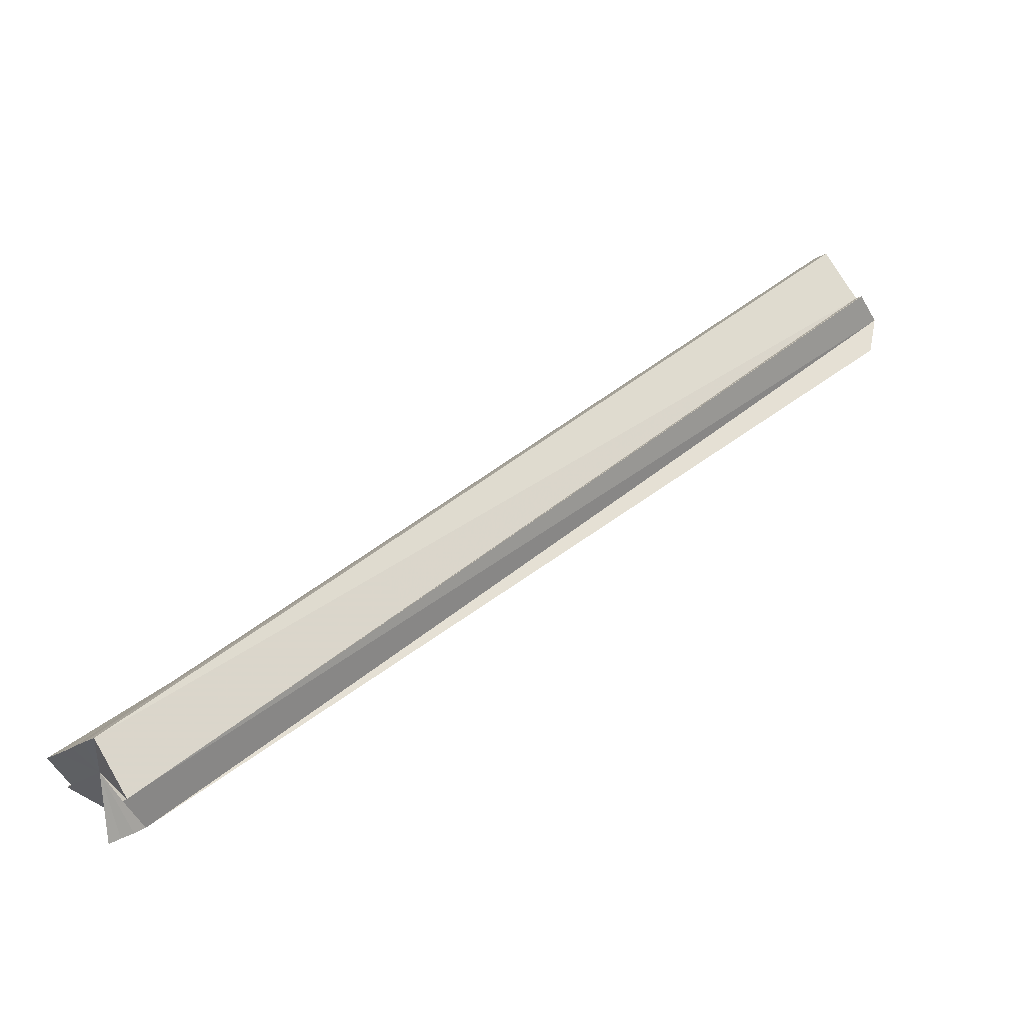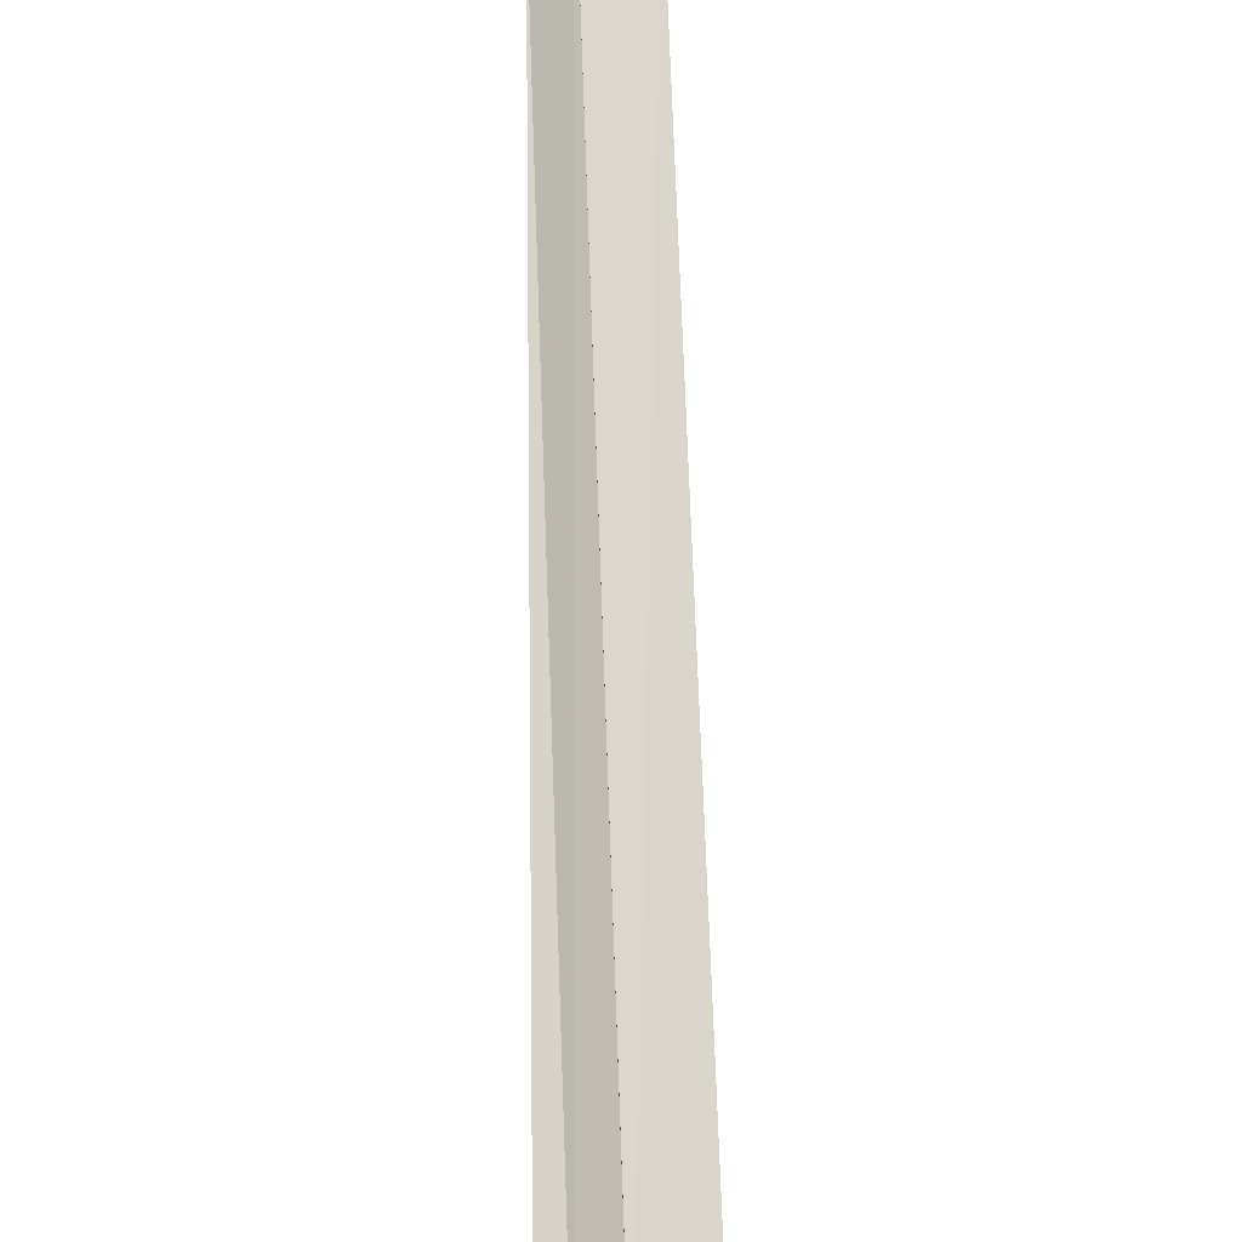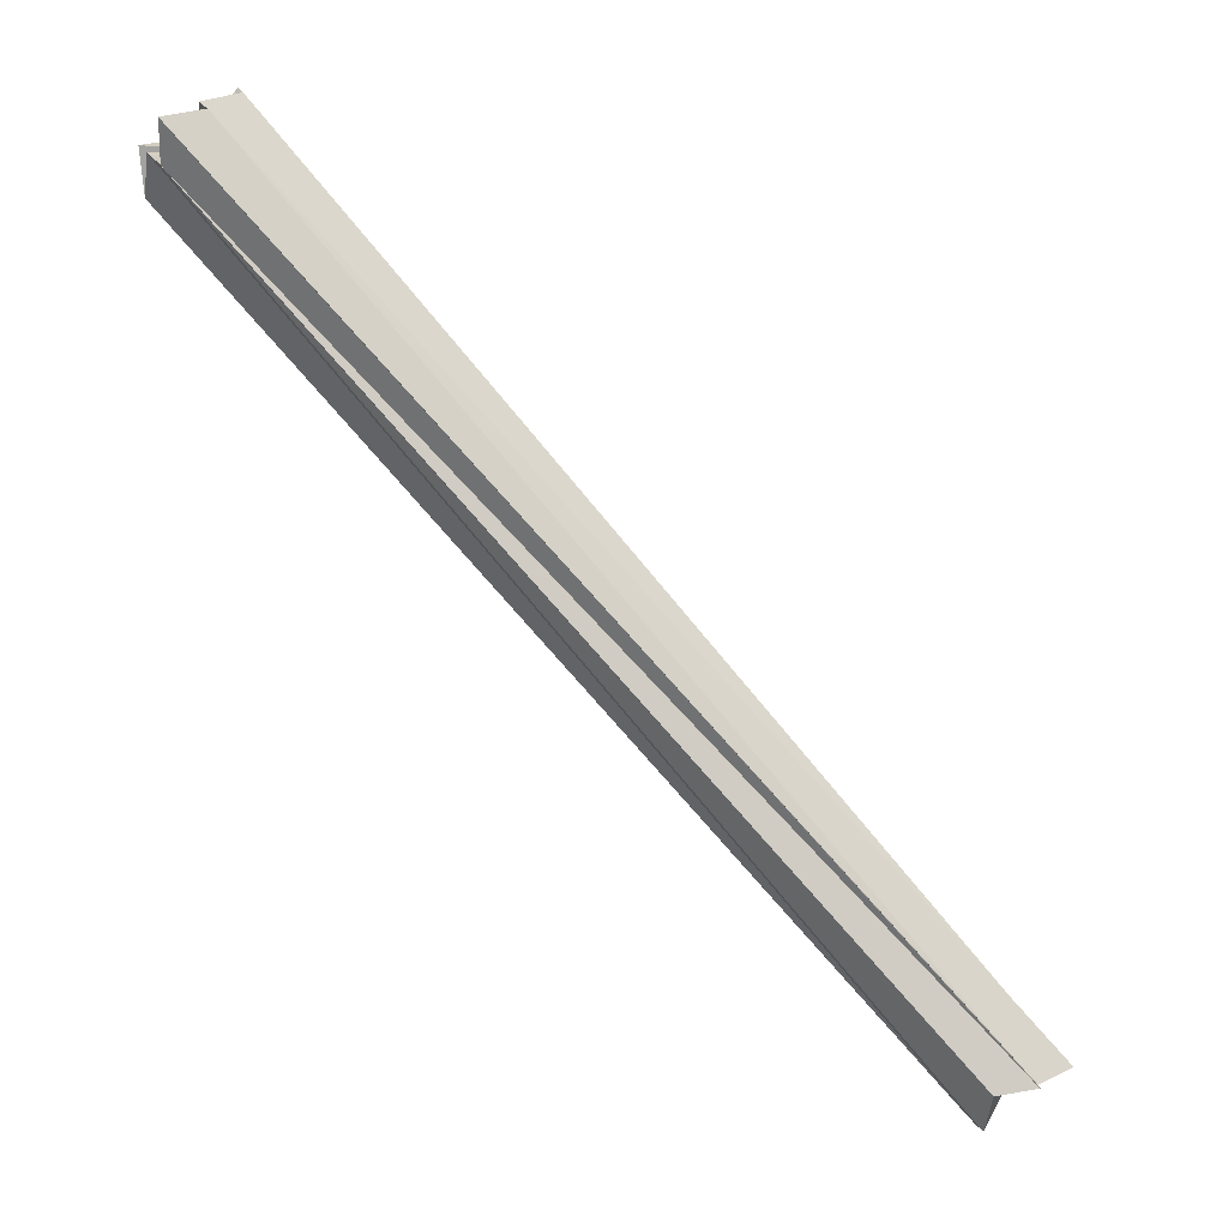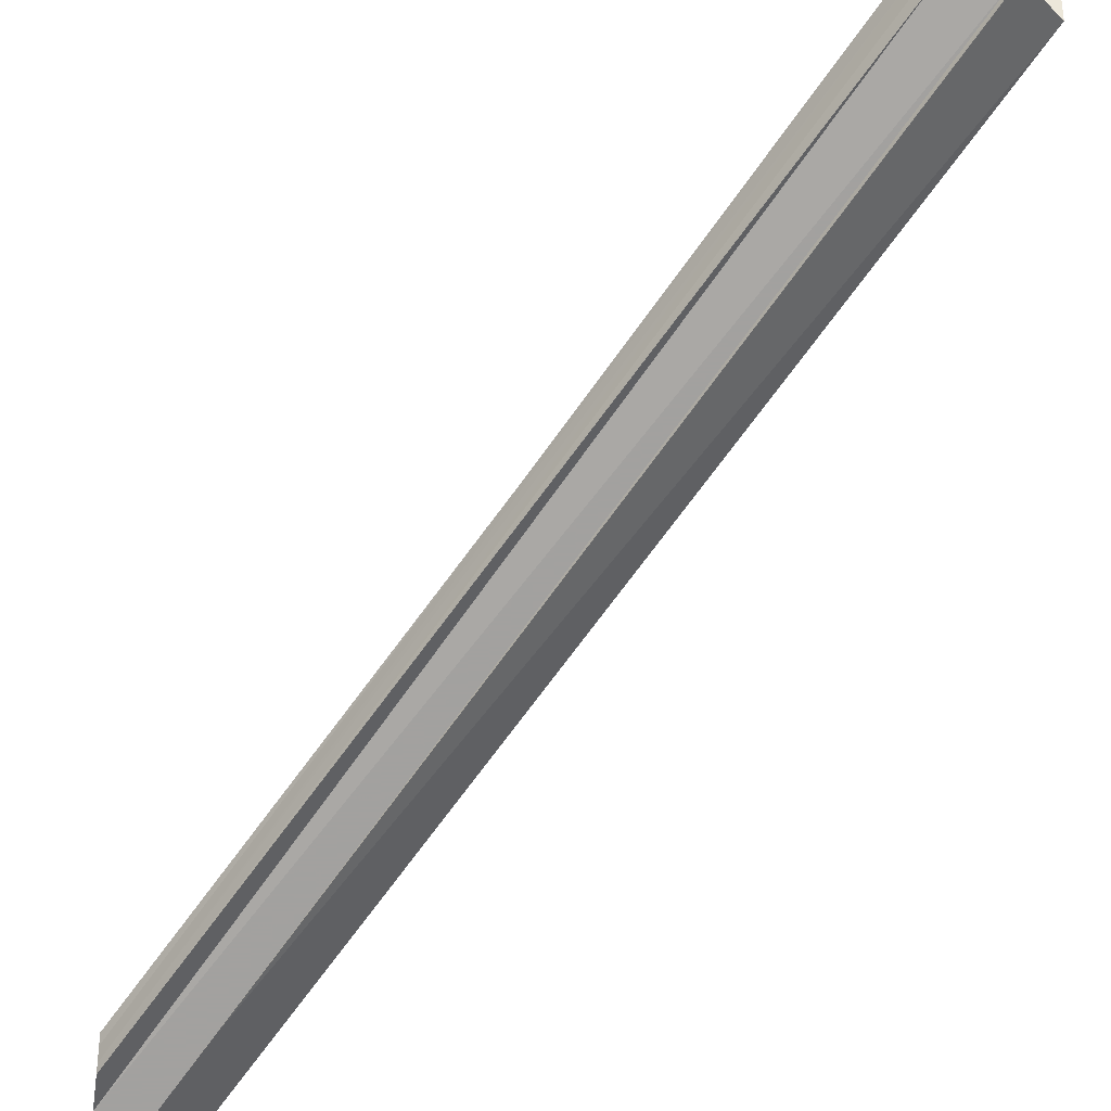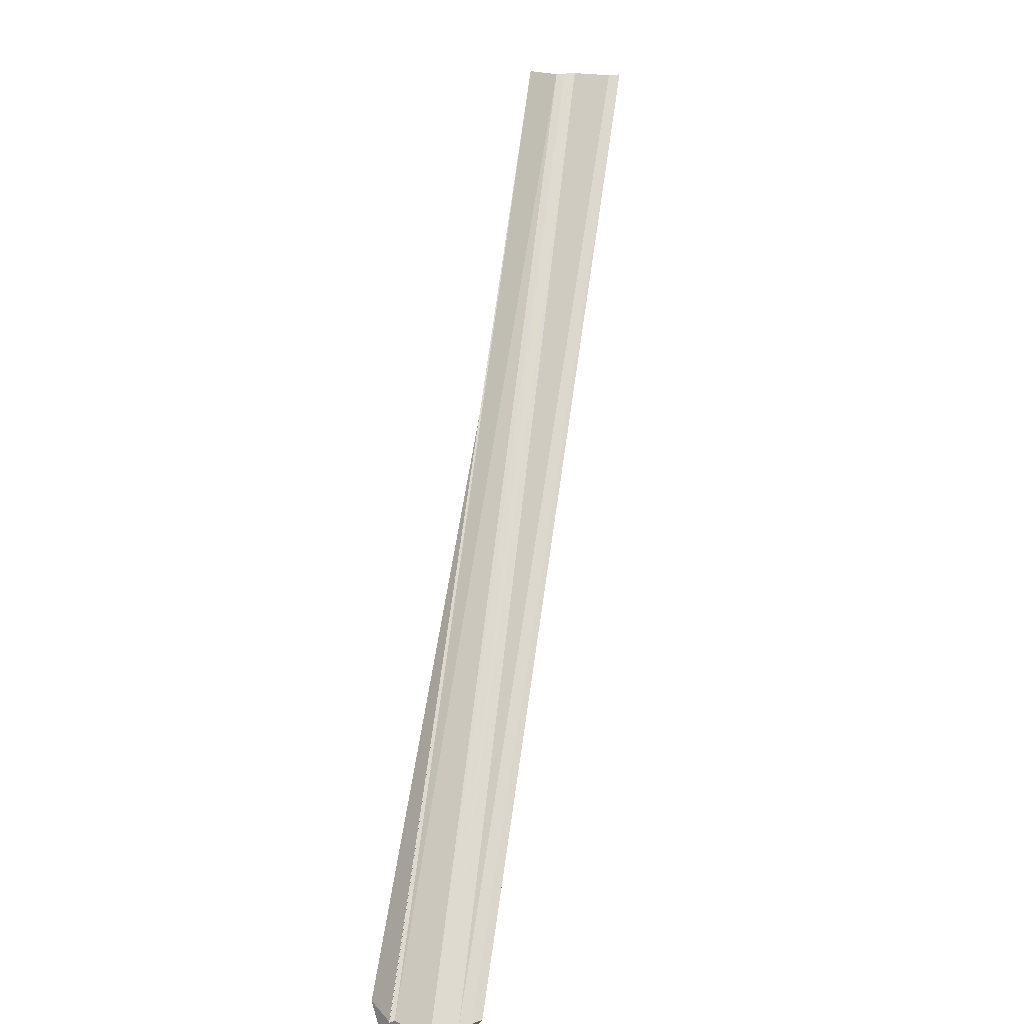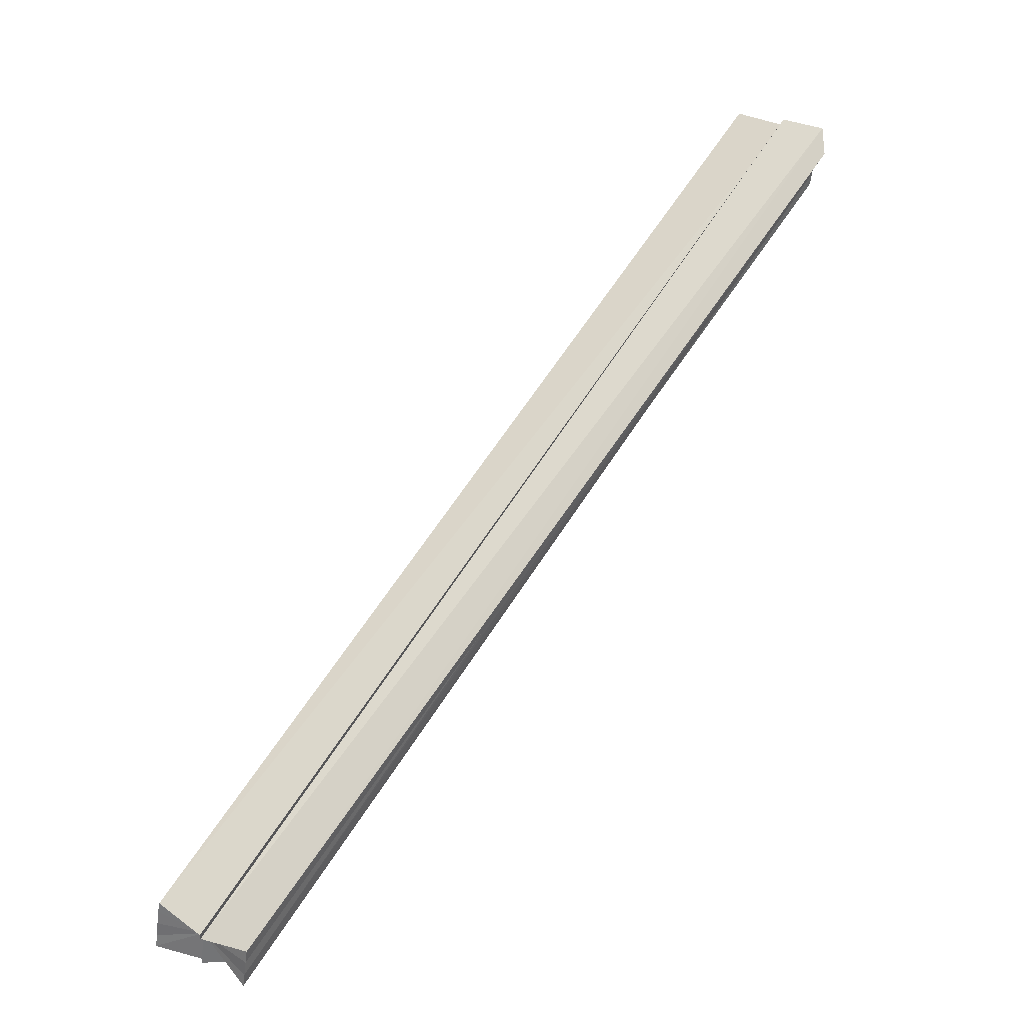
<metadata>
{"format":"obj","ext":"obj","renderer":"f3d","projection":"perspective","resolution":1024,"background":"white","views":[{"elev":-41.7,"azim":124.5,"up":"+Y"},{"elev":-76.6,"azim":36.1,"up":"+Z"},{"elev":25.3,"azim":-24.7,"up":"+Y"},{"elev":-34.3,"azim":-8.7,"up":"+Z"},{"elev":16.1,"azim":56.2,"up":"+Y"},{"elev":-56.6,"azim":172.7,"up":"+Y"}]}
</metadata>
<code>
o 5736
v 2216 1883 7.206
v 2216 1883 7.203
v 2215 1883 7.082
v 2216 1883 7.208
v 2215 1883 7.085
v 2216 1883 7.199
v 2215 1883 7.079
v 2216 1883 7.196
v 2215 1883 7.075
v 2216 1883 7.193
v 2215 1883 7.072
v 2216 1883 7.192
v 2215 1883 7.069
v 2216 1883 7.192
v 2215 1883 7.068
v 2216 1883 7.192
v 2216 1883 7.192
v 2215 1883 7.068
v 2215 1883 7.077
v 2215 1883 7.069
v 2215 1883 7.077
v 2215 1883 7.071
v 2215 1883 7.086
v 2215 1883 7.085
v 2215 1883 7.077
v 2215 1883 7.086
v 2215 1883 7.082
v 2215 1883 7.084
v 2215 1883 7.071
v 2215 1883 7.075
v 2215 1883 7.085
v 2215 1883 7.082
v 2215 1883 7.078
v 2215 1883 7.079
v 2215 1883 7.075
v 2215 1883 7.072
v 2215 1883 7.069
v 2215 1883 7.082
v 2216 1883 7.208
v 2215 1883 7.078
v 2216 1883 7.206
v 2215 1883 7.075
v 2216 1883 7.202
v 2215 1883 7.071
v 2216 1883 7.199
v 2216 1883 7.195
v 2216 1883 7.199
v 2216 1883 7.202
v 2215 1883 7.075
v 2216 1883 7.206
v 2215 1883 7.078
v 2216 1883 7.208
v 2215 1883 7.082
v 2216 1883 7.201
v 2216 1883 7.21
v 2216 1883 7.206
v 2216 1883 7.202
v 2216 1883 7.199
v 2216 1883 7.195
v 2215 1883 7.069
v 2216 1883 7.193
v 2216 1883 7.201
v 2216 1883 7.192
v 2215 1883 7.068
v 2216 1883 7.193
v 2216 1883 7.192
v 2216 1883 7.193
v 2216 1883 7.195
v 2215 1883 7.069
v 2216 1883 7.206
v 2216 1883 7.208
v 2216 1883 7.203
v 2216 1883 7.199
v 2216 1883 7.196
v 2216 1883 7.193
v 2216 1883 7.201
v 2216 1883 7.192
v 2215 1883 7.082
v 2216 1883 7.203
v 2215 1883 7.079
v 2216 1883 7.199
v 2215 1883 7.075
v 2215 1883 7.085
v 2216 1883 7.206
v 2216 1883 7.196
v 2215 1883 7.072
v 2216 1883 7.193
v 2215 1883 7.069
v 2215 1883 7.086
v 2216 1883 7.208
v 2216 1883 7.21
v 2216 1883 7.208
v 2216 1883 7.21
v 2215 1883 7.084
v 2216 1883 7.21
v 2215 1883 7.086
v 2216 1883 7.21
v 2215 1883 7.086
v 2216 1883 7.21
v 2215 1883 7.086
v 2216 1883 7.201
v 2216 1883 7.192
v 2216 1883 7.192
v 2215 1883 7.077
v 2215 1883 7.084
v 2215 1883 7.086
f 1 2 3
f 4 1 5
f 2 6 7
f 6 8 9
f 8 10 11
f 10 12 13
f 12 14 15
f 13 16 15
f 15 17 18
f 19 18 20
f 21 20 22
f 21 23 24
f 25 26 23
f 21 27 28
f 25 29 30
f 25 31 32
f 19 33 27
f 19 30 33
f 19 32 34
f 19 34 35
f 19 35 36
f 19 36 37
f 38 39 28
f 40 41 38
f 42 43 40
f 44 45 42
f 46 47 44
f 47 48 49
f 48 50 51
f 50 52 53
f 54 55 39
f 54 39 56
f 54 56 57
f 54 57 58
f 54 58 59
f 60 59 22
f 54 59 61
f 62 61 63
f 64 65 60
f 66 67 64
f 67 68 69
f 54 70 71
f 54 72 70
f 54 73 72
f 54 74 73
f 54 75 74
f 76 77 75
f 78 79 80
f 80 81 82
f 83 84 78
f 82 85 86
f 86 87 88
f 89 90 83
f 91 90 89
f 92 93 94
f 94 95 96
f 95 97 98
f 96 99 100
f 101 102 103
f 104 105 106

</code>
